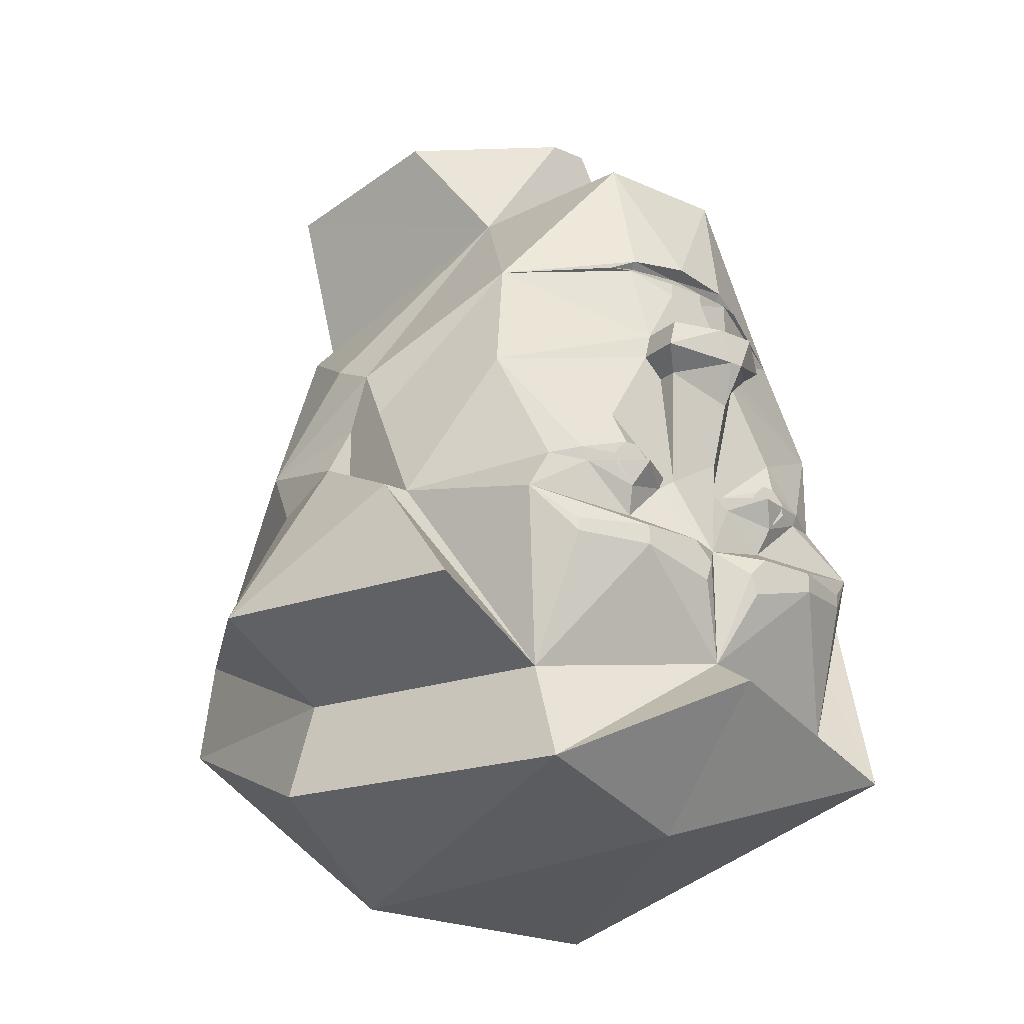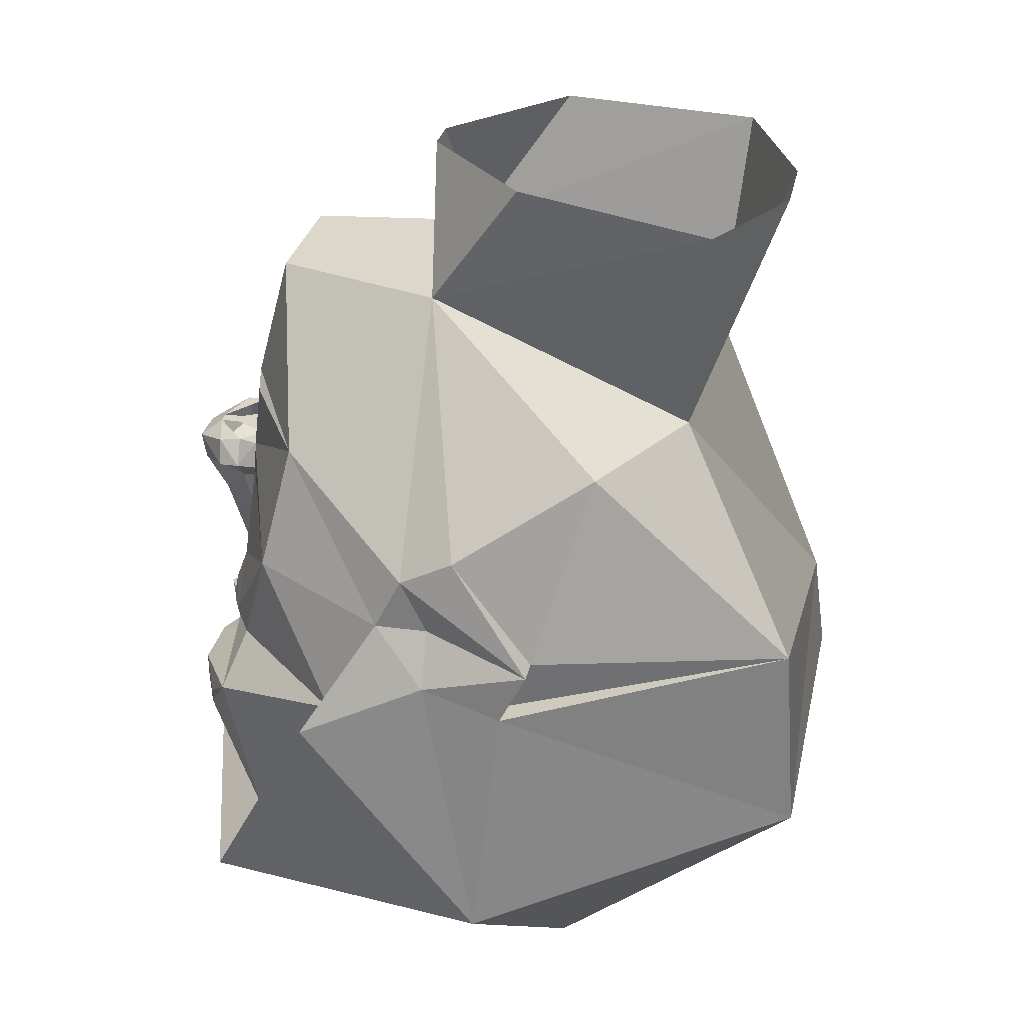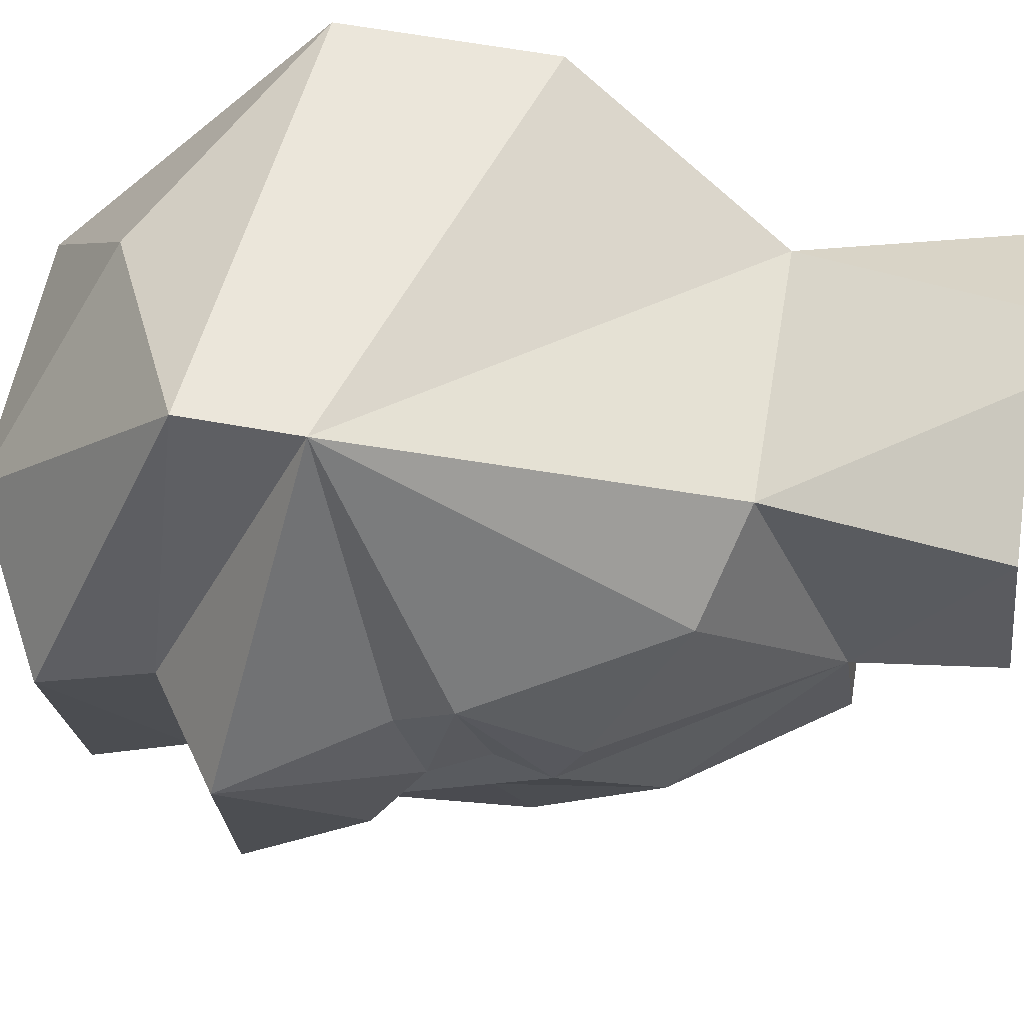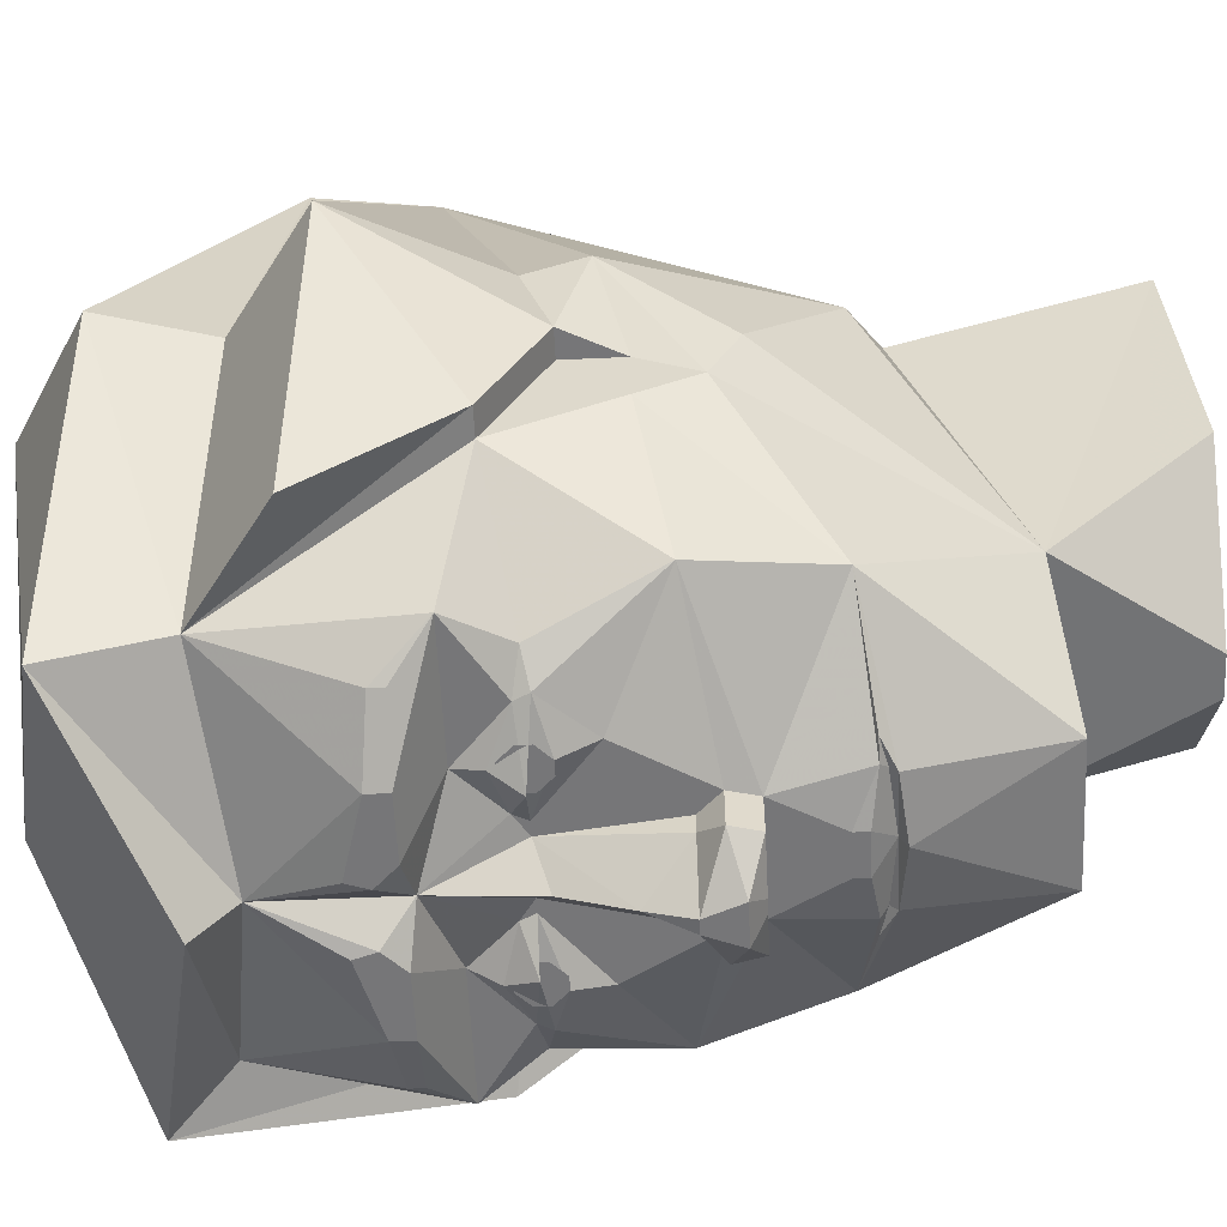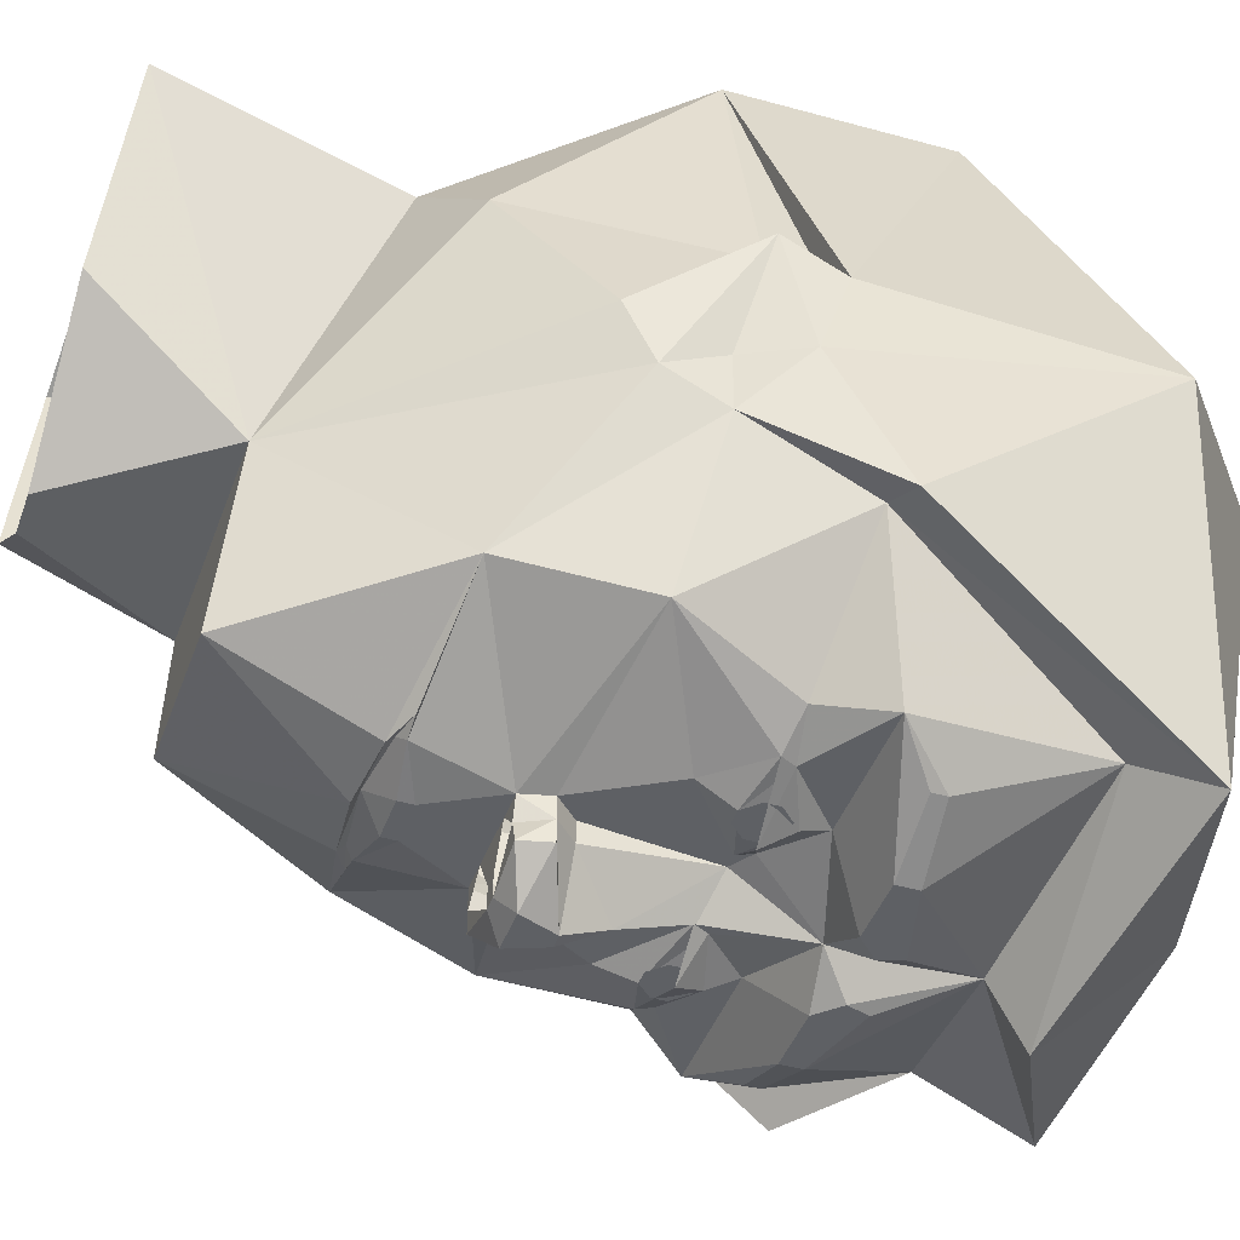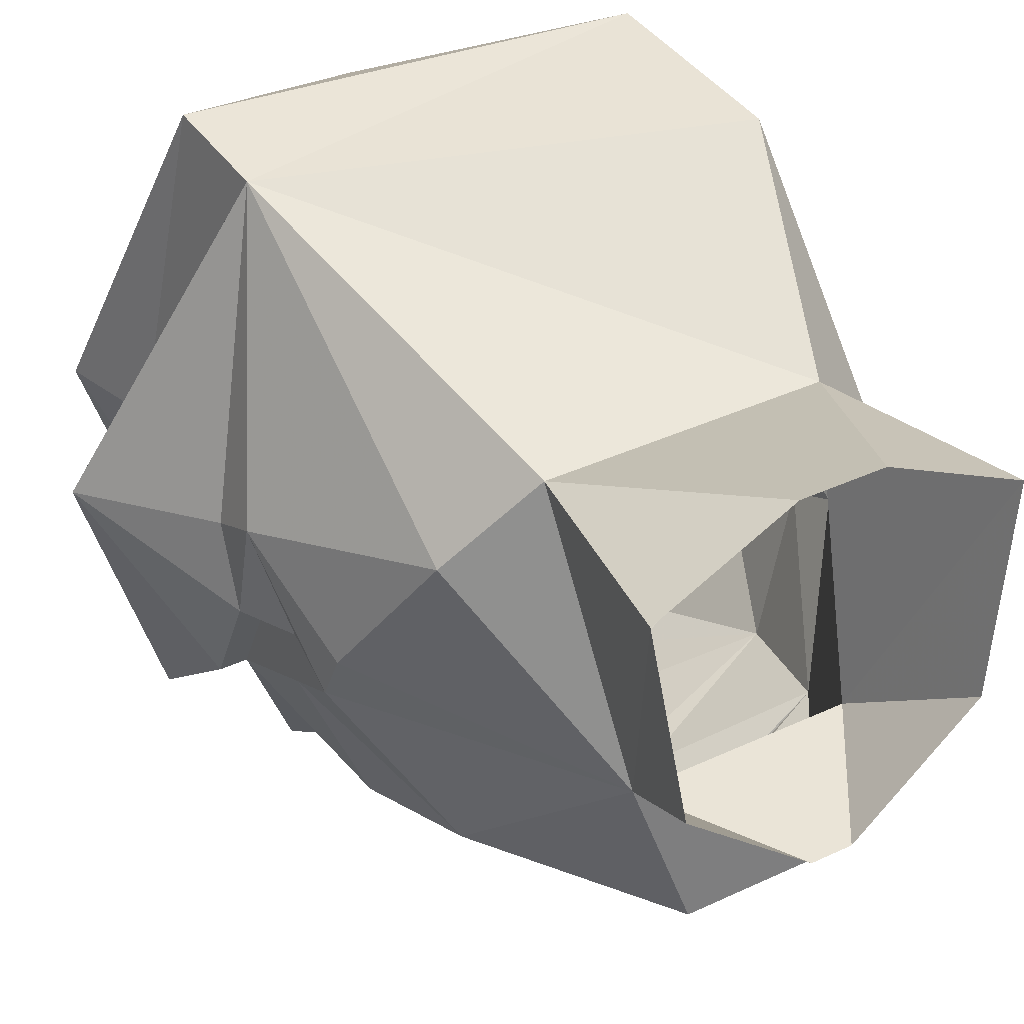
<metadata>
{"format":"obj","ext":"obj","renderer":"f3d","projection":"perspective","resolution":1024,"background":"white","views":[{"elev":-23.4,"azim":143.0,"up":"+Y"},{"elev":29.1,"azim":-78.5,"up":"+Y"},{"elev":55.9,"azim":99.7,"up":"+Z"},{"elev":-56.9,"azim":92.7,"up":"+Z"},{"elev":-43.1,"azim":-109.1,"up":"+Z"},{"elev":37.6,"azim":149.1,"up":"+Z"}]}
</metadata>
<code>
v -0.07812 0.1094 -0.3281
v -0.07031 0.1172 -0.3203
v 0 0.125 -0.3203
v -0.02344 0.1016 -0.3438
v -0.02344 0.08594 -0.3438
v -0.0625 0.01562 -0.3438
v -0.2188 0.09375 -0.25
v -0.1016 0.1094 -0.3203
v -0.07031 0.125 -0.3281
v 0 0.1328 -0.3359
v 0.07031 0.125 -0.3281
v 0.07031 0.1172 -0.3203
v 0.07812 0.1094 -0.3281
v 0.02344 0.1016 -0.3438
v 0.02344 0.08594 -0.3438
v 0.03125 0.01562 -0.3438
v -0.03125 0.01562 -0.3438
v -0.05469 0.01562 -0.3672
v -0.07031 -0.01562 -0.3672
v -0.07031 -0.01562 -0.3438
v -0.25 -0.04688 -0.2812
v -0.3125 -0.07812 -0.125
v -0.3125 -0.01562 -0.09375
v -0.125 0.2656 -0.09375
v -0.09375 0.2812 -0.2812
v 0.1016 0.1094 -0.3203
v 0.2188 0.09375 -0.25
v 0.0625 0.01562 -0.3438
v 0.25 -0.2344 -0.3438
v 0.2031 -0.1719 -0.3203
v 0.3125 -0.2031 -0.1875
v 0.2188 -0.4375 -0.3125
v 0.2031 -0.2891 -0.375
v 0.2031 -0.2734 -0.375
v 0.125 -0.2734 -0.4062
v 0.1016 -0.2344 -0.3438
v 0.1641 -0.1797 -0.3438
v 0.1719 -0.1641 -0.3438
v 0.25 -0.04688 -0.2812
v 0.3125 -0.07812 -0.125
v 0.3125 -0.1406 -0.0625
v 0.3438 -0.1406 -0.0625
v 0.3438 -0.2031 -0.1875
v 0.3438 -0.3516 -0.3125
v 0.3125 -0.4219 0
v 0.3438 -0.5391 0
v 0.2266 -0.5547 -0.3594
v 0 -0.4062 -0.375
v 0.125 -0.2969 -0.4062
v 0.03906 -0.3203 -0.4062
v 0.05469 -0.2734 -0.4062
v 0 -0.2656 -0.375
v 0.05469 -0.1875 -0.3438
v 0.1094 -0.2031 -0.3594
v 0.1172 -0.1484 -0.3594
v 0.125 -0.1094 -0.3438
v 0.07031 -0.01562 -0.3438
v 0.3125 -0.01562 -0.09375
v 0.3125 -0.07812 -0.0625
v 0.3125 -0.1719 0.03125
v 0.3438 -0.1719 0.03125
v 0.3438 -0.1094 0.0625
v 0.3125 0.01562 -0.03125
v 0.25 0.1094 0.125
v 0.25 -0.2578 0.3594
v 0.4375 -0.3359 0
v 0.2578 -0.3828 0.375
v 0.1719 -0.6328 0.07812
v 0.007812 -0.5938 -0.2891
v 0.007812 -0.4453 -0.4375
v -0.2188 -0.4375 -0.3125
v -0.125 -0.2969 -0.4062
v -0.03906 -0.3203 -0.4062
v -0.03125 -0.2969 -0.4062
v 0.03125 -0.2969 -0.4062
v -0.3125 -0.2031 -0.1875
v -0.2109 -0.1719 -0.3203
v -0.25 -0.2344 -0.3438
v -0.2656 -0.5 -0.3594
v -0.3594 -0.2109 -0.2109
v -0.1719 -0.1641 -0.3438
v -0.1641 -0.1797 -0.3438
v -0.1016 -0.2344 -0.3438
v -0.125 -0.2734 -0.4062
v -0.2031 -0.2734 -0.375
v -0.2031 -0.2891 -0.375
v -0.05469 -0.2734 -0.4062
v 0.125 0.2656 -0.09375
v 0.1562 0.1484 0.2188
v -0.1562 0.1484 0.2188
v -0.25 -0.1016 0.3594
v -0.2422 -0.3359 0.375
v 0.007812 -0.5 0.2969
v -0.1484 -0.6328 0.07812
v -0.25 0.1094 0.125
v -0.3125 -0.1094 0.0625
v -0.3125 -0.1719 0.03125
v -0.3438 -0.1719 0.03125
v -0.3594 -0.4688 0
v -0.3125 0.01562 -0.03125
v -0.3438 -0.1094 0.0625
v -0.3125 -0.07812 -0.0625
v -0.3438 -0.1406 -0.0625
v 0.0625 0.2812 -0.2812
v -0.02344 0.4219 -0.1094
v 0.02344 0.4219 -0.1094
v 0.1719 0.4219 0.01562
v 0.2031 0.3984 0.2422
v 0.04688 0.3906 0.3125
v -0.04688 0.3906 0.3125
v -0.2031 0.3984 0.2422
v -0.1641 0.4219 0.01562
v -0.05469 -0.1875 -0.3438
v -0.03125 -0.1719 -0.3438
v 0 -0.1562 -0.3828
v 0.03125 -0.1719 -0.3438
v 0.04688 -0.1719 -0.3438
v -0.1172 -0.1484 -0.3594
v -0.1094 -0.2031 -0.3594
v -0.04688 -0.1719 -0.3438
v -0.125 -0.1094 -0.3438
v -0.04688 -0.03906 -0.3438
v -0.04688 -0.03906 -0.3672
v 0 -0.08594 -0.4062
v 0.04688 -0.03906 -0.3672
v 0.04688 -0.03906 -0.3438
v -0.007812 -0.03906 -0.4297
v 0.007812 -0.03906 -0.4297
v 0.07031 -0.01562 -0.3906
v 0.07031 -0.01562 -0.3672
v -0.09375 -0.1719 -0.375
v 0.09375 -0.1719 -0.375
v 0.007812 0.01562 -0.3828
v -0.007812 0.01562 -0.3828
v 0.007812 0.01562 -0.4062
v -0.007812 0.01562 -0.4062
v 0.02344 0 -0.4297
v -0.02344 0 -0.4297
v -0.0625 0.01562 -0.3906
v -0.07031 -0.01562 -0.3906
v 0.0625 0.01562 -0.3906
v 0.0625 0.01562 -0.3672
v -0.1016 -0.1875 -0.3594
v -0.1172 -0.1875 -0.3594
v -0.125 -0.1797 -0.3594
v -0.125 -0.1641 -0.3594
v -0.1172 -0.1562 -0.3594
v -0.1016 -0.1562 -0.3594
v -0.09375 -0.1641 -0.3594
v -0.09375 -0.1797 -0.3594
v -0.1016 -0.1953 -0.3594
v -0.1172 -0.1953 -0.3594
v -0.1328 -0.1797 -0.3594
v -0.1328 -0.1641 -0.3594
v -0.1016 -0.1484 -0.3594
v -0.08594 -0.1641 -0.3594
v -0.08594 -0.1797 -0.3594
v 0.08594 -0.1797 -0.3594
v 0.08594 -0.1641 -0.3594
v 0.1016 -0.1484 -0.3594
v 0.1328 -0.1641 -0.3594
v 0.1328 -0.1797 -0.3594
v 0.1172 -0.1953 -0.3594
v 0.1016 -0.1953 -0.3594
v 0.09375 -0.1797 -0.3594
v 0.09375 -0.1641 -0.3594
v 0.1016 -0.1562 -0.3594
v 0.1172 -0.1562 -0.3594
v 0.125 -0.1641 -0.3594
v 0.125 -0.1797 -0.3594
v 0.1172 -0.1875 -0.3594
v 0.1016 -0.1875 -0.3594
f 1 2 3
f 1 3 4
f 1 8 2
f 3 12 13
f 3 13 14
f 3 14 4
f 26 13 12
f 1 4 5
f 1 5 6
f 1 6 7
f 1 7 8
f 4 14 15
f 4 15 5
f 5 15 16
f 5 16 17
f 5 17 6
f 6 17 18
f 6 18 19
f 6 19 20
f 6 20 21
f 6 21 7
f 7 21 22
f 7 22 23
f 7 23 24
f 7 24 25
f 7 25 9
f 7 9 8
f 26 11 27
f 26 27 13
f 13 27 28
f 13 28 15
f 13 15 14
f 29 30 31
f 29 31 32
f 29 32 33
f 29 33 34
f 29 34 35
f 29 35 36
f 29 36 37
f 29 37 30
f 30 37 38
f 30 38 39
f 30 39 31
f 31 39 40
f 32 48 49
f 32 49 33
f 35 51 36
f 36 51 52
f 36 52 53
f 36 53 54
f 36 54 37
f 38 55 56
f 38 56 39
f 39 56 57
f 39 57 28
f 39 28 27
f 39 27 40
f 40 27 58
f 40 58 59
f 41 59 42
f 41 42 60
f 60 42 61
f 60 61 62
f 62 61 42
f 62 42 59
f 62 59 58
f 62 58 63
f 62 63 64
f 48 71 72
f 48 72 73
f 48 73 74
f 48 74 52
f 48 52 75
f 48 75 50
f 48 50 49
f 76 77 78
f 76 78 71
f 76 22 21
f 76 21 77
f 77 21 81
f 77 81 82
f 77 82 78
f 78 82 83
f 78 83 84
f 78 84 85
f 78 85 86
f 78 86 71
f 71 86 72
f 64 88 89
f 90 24 95
f 96 95 100
f 96 100 101
f 96 101 98
f 96 98 97
f 100 95 24
f 100 24 23
f 100 23 101
f 101 23 102
f 101 102 103
f 101 103 98
f 88 64 63
f 88 63 58
f 88 58 27
f 88 27 104
f 88 104 25
f 88 25 24
f 88 24 105
f 88 105 106
f 88 106 107
f 88 107 108
f 88 108 89
f 89 108 109
f 89 109 110
f 89 110 90
f 90 110 111
f 90 111 24
f 24 111 112
f 24 112 105
f 51 75 52
f 52 74 87
f 52 87 83
f 52 83 113
f 52 113 114
f 52 114 115
f 52 115 116
f 52 116 53
f 53 116 117
f 82 119 83
f 83 119 113
f 113 120 114
f 114 120 121
f 114 121 122
f 114 122 123
f 114 123 124
f 114 124 115
f 115 124 116
f 116 124 125
f 116 125 126
f 116 126 56
f 116 56 117
f 117 56 55
f 120 118 121
f 121 118 81
f 121 81 21
f 121 21 20
f 121 20 122
f 122 20 123
f 123 20 19
f 123 19 127
f 123 127 124
f 124 127 128
f 124 128 125
f 125 128 129
f 125 129 130
f 125 130 126
f 126 130 57
f 126 57 56
f 119 82 131
f 119 131 113
f 113 131 120
f 82 81 131
f 132 37 54
f 132 54 53
f 132 53 117
f 132 38 37
f 22 102 23
f 17 16 133
f 17 133 134
f 134 133 135
f 134 135 136
f 136 135 137
f 136 137 138
f 136 138 139
f 136 139 18
f 18 139 19
f 19 139 140
f 19 140 127
f 127 140 138
f 127 138 128
f 128 138 137
f 128 137 129
f 129 137 141
f 129 141 130
f 130 141 142
f 130 142 57
f 57 142 28
f 28 142 16
f 28 16 15
f 135 142 141
f 135 141 137
f 138 140 139
f 87 84 83
f 25 10 9
f 10 25 104
f 10 104 11
f 11 104 27
f 2 8 9
f 2 9 3
f 3 9 10
f 3 10 11
f 3 11 12
f 26 12 11
f 31 40 41
f 31 41 42
f 31 42 43
f 31 43 32
f 32 43 44
f 32 44 45
f 40 59 41
f 61 65 66
f 61 66 42
f 42 66 43
f 43 66 44
f 44 66 45
f 45 66 65
f 76 71 79
f 76 79 80
f 76 80 22
f 92 98 99
f 98 103 99
f 99 103 80
f 99 80 79
f 102 22 103
f 103 22 80
f 32 45 46
f 32 46 47
f 32 47 48
f 33 49 34
f 34 49 35
f 35 49 50
f 35 50 51
f 62 64 65
f 62 65 61
f 45 65 67
f 45 67 46
f 46 67 68
f 46 68 47
f 47 68 69
f 47 69 70
f 47 70 48
f 48 70 71
f 72 86 84
f 72 84 87
f 72 87 74
f 72 74 73
f 64 89 65
f 65 89 90
f 65 90 91
f 65 91 92
f 65 92 67
f 67 92 93
f 67 93 68
f 68 93 94
f 68 94 69
f 69 94 79
f 69 79 70
f 70 79 71
f 90 95 91
f 91 95 96
f 91 96 97
f 91 97 98
f 91 98 92
f 92 99 94
f 92 94 93
f 99 79 94
f 50 75 51
f 86 85 84
f 62 60 61
f 61 60 42
f 42 60 41
f 37 54 38
f 38 54 55
f 53 117 55
f 53 55 54
f 82 81 118
f 82 118 119
f 113 119 120
f 119 118 120
f 143 144 145
f 143 145 146
f 143 146 147
f 143 147 148
f 143 148 149
f 143 149 150
f 165 166 167
f 165 167 168
f 165 168 169
f 165 169 170
f 165 170 171
f 165 171 172
f 151 152 153
f 151 153 154
f 151 154 118
f 151 118 155
f 151 155 156
f 151 156 157
f 158 159 160
f 158 160 55
f 158 55 161
f 158 161 162
f 158 162 163
f 158 163 164

</code>
